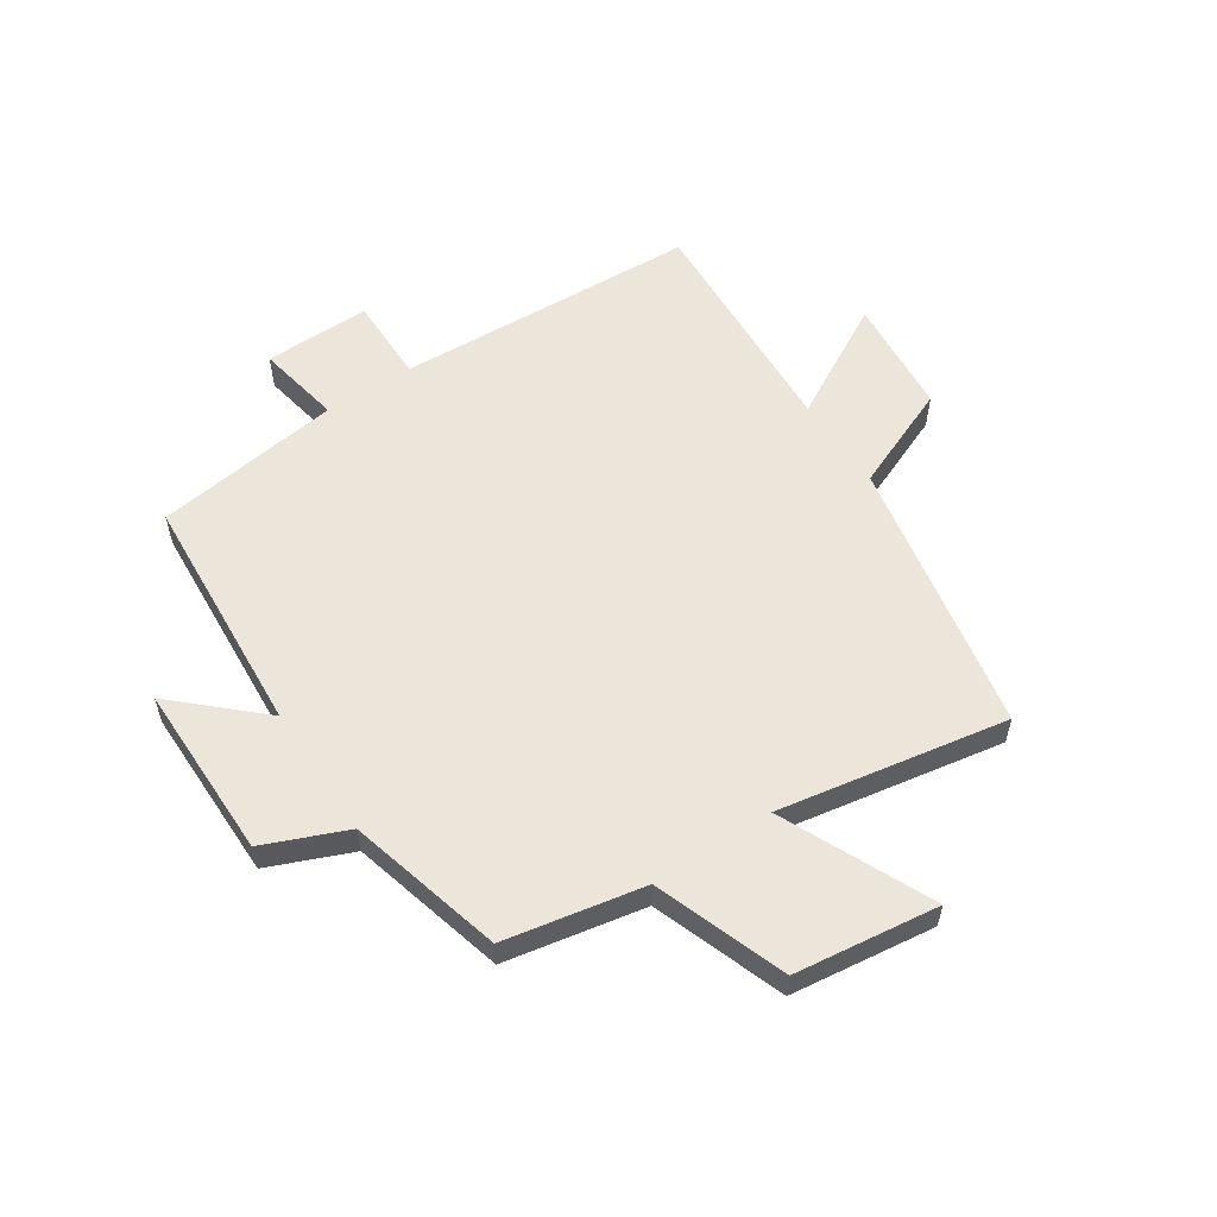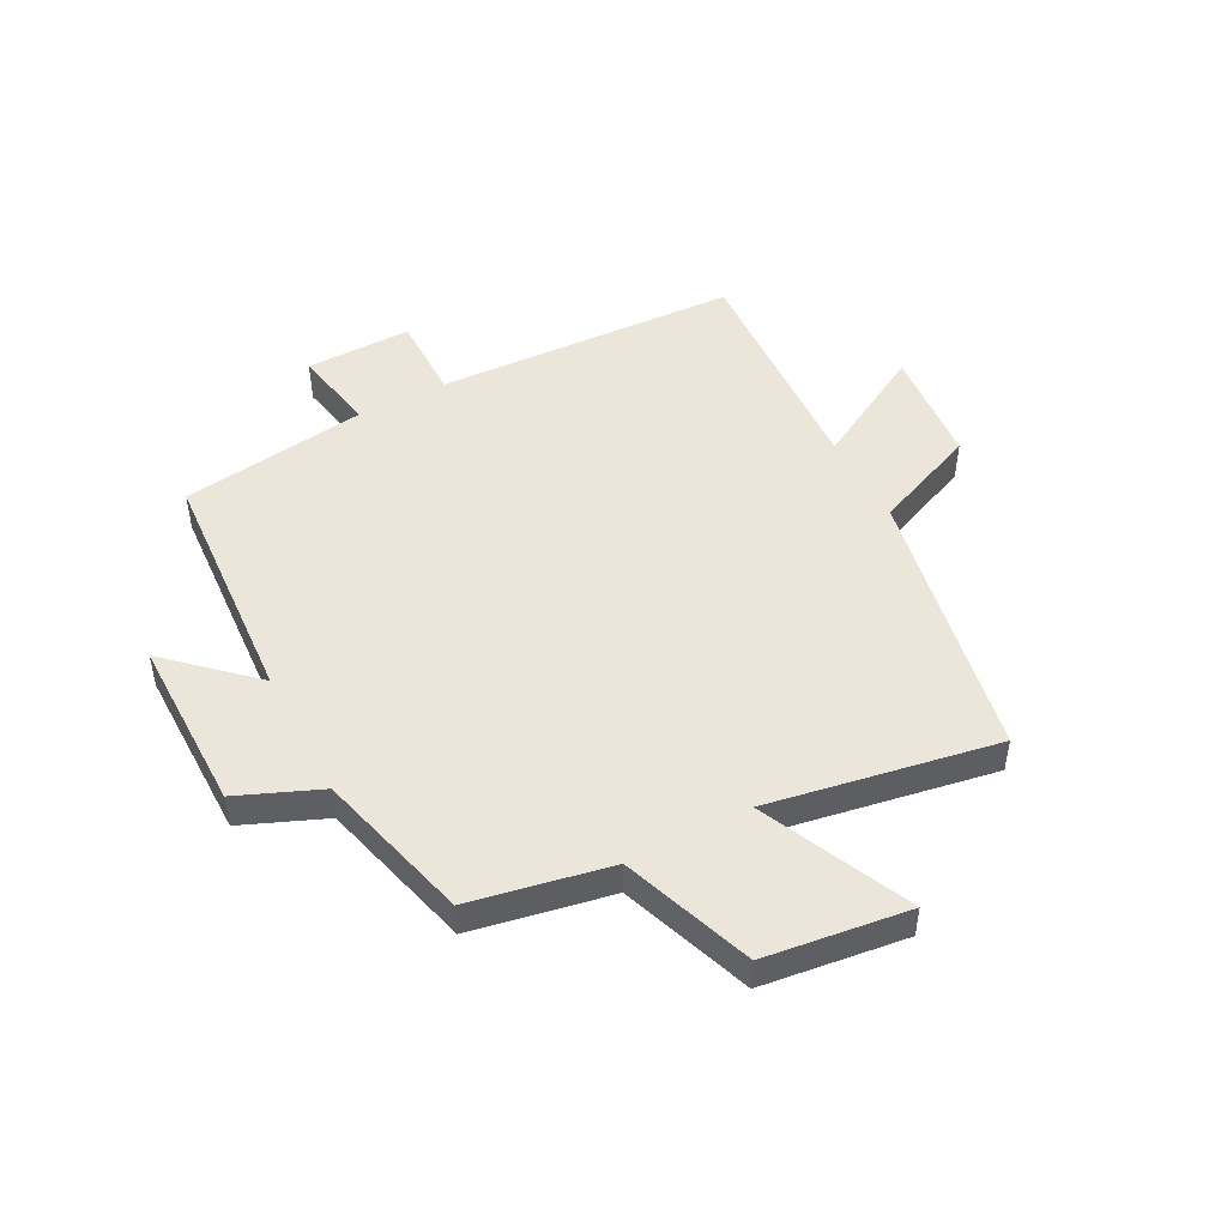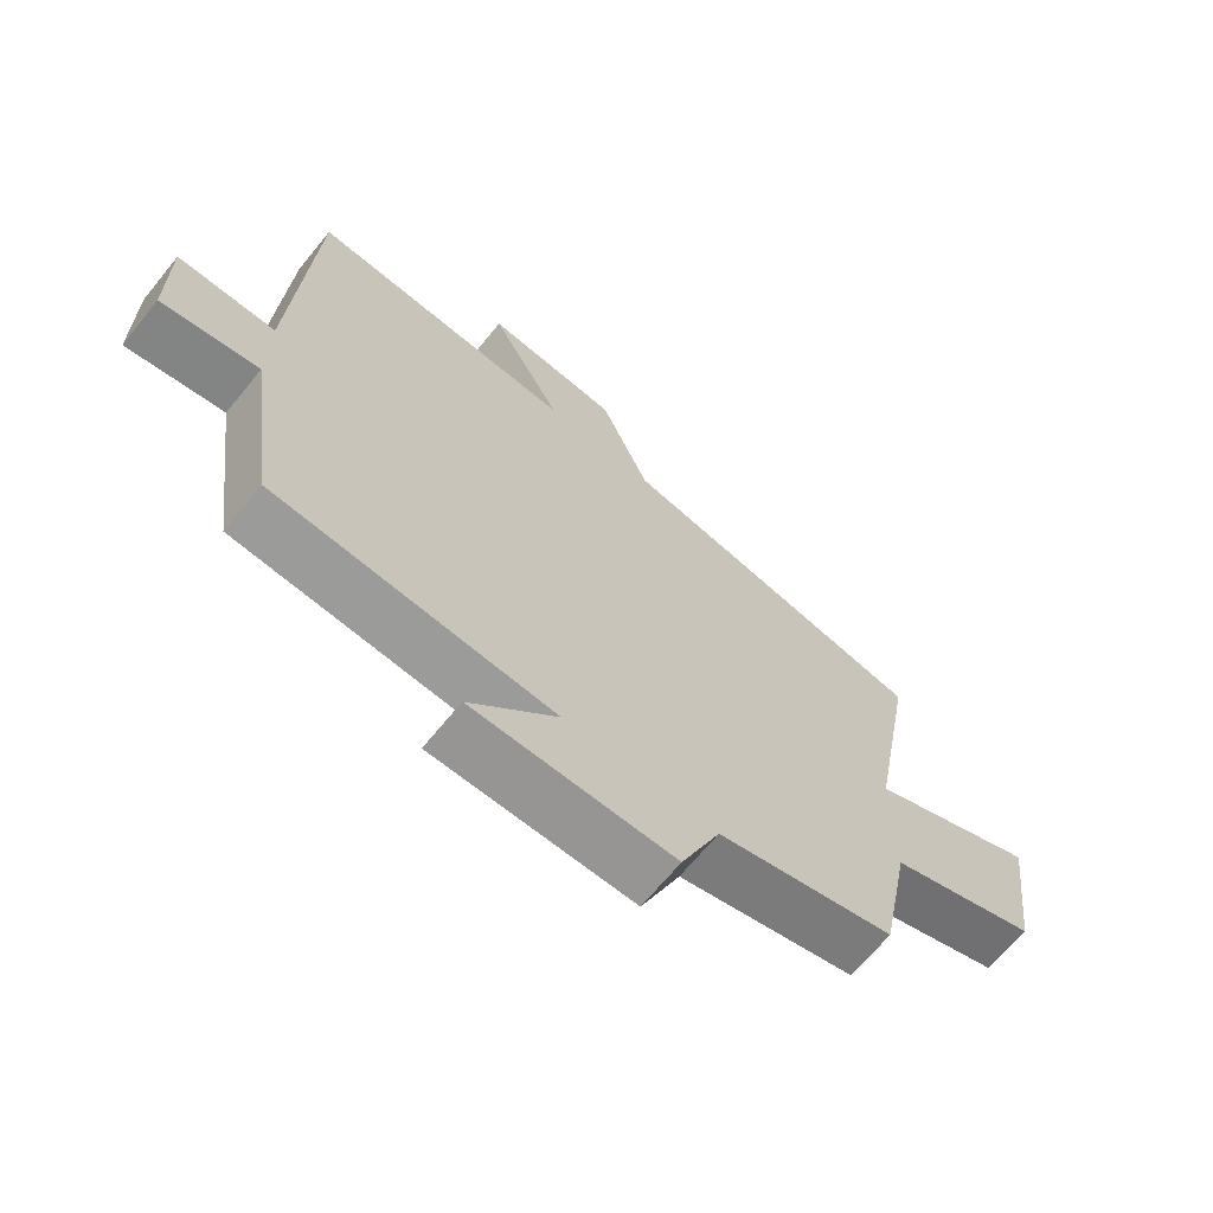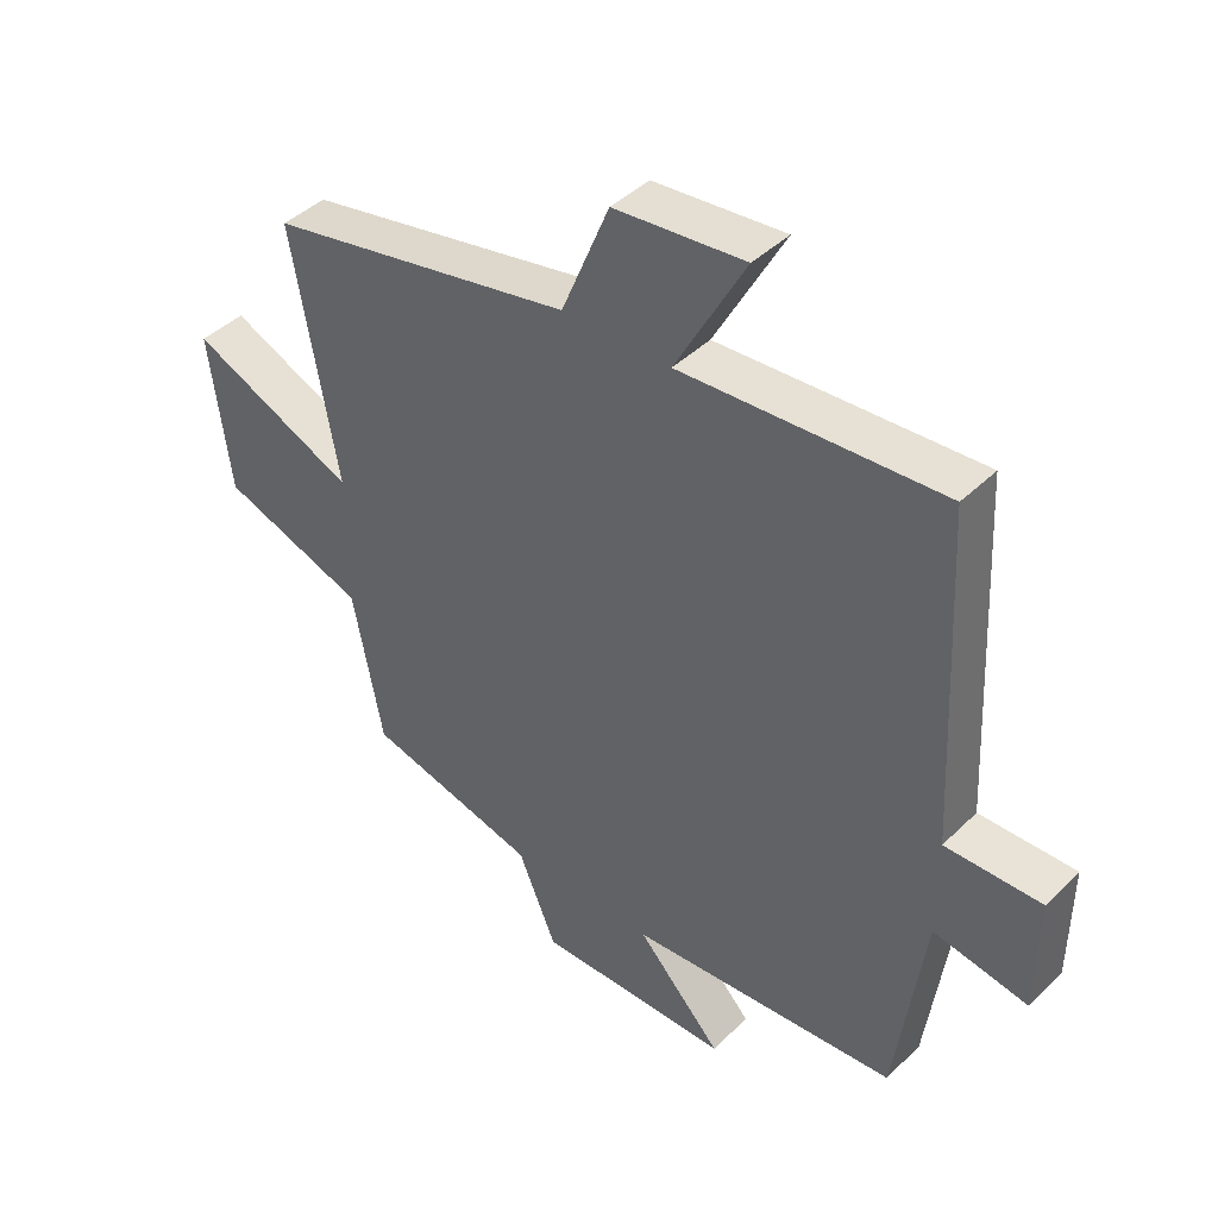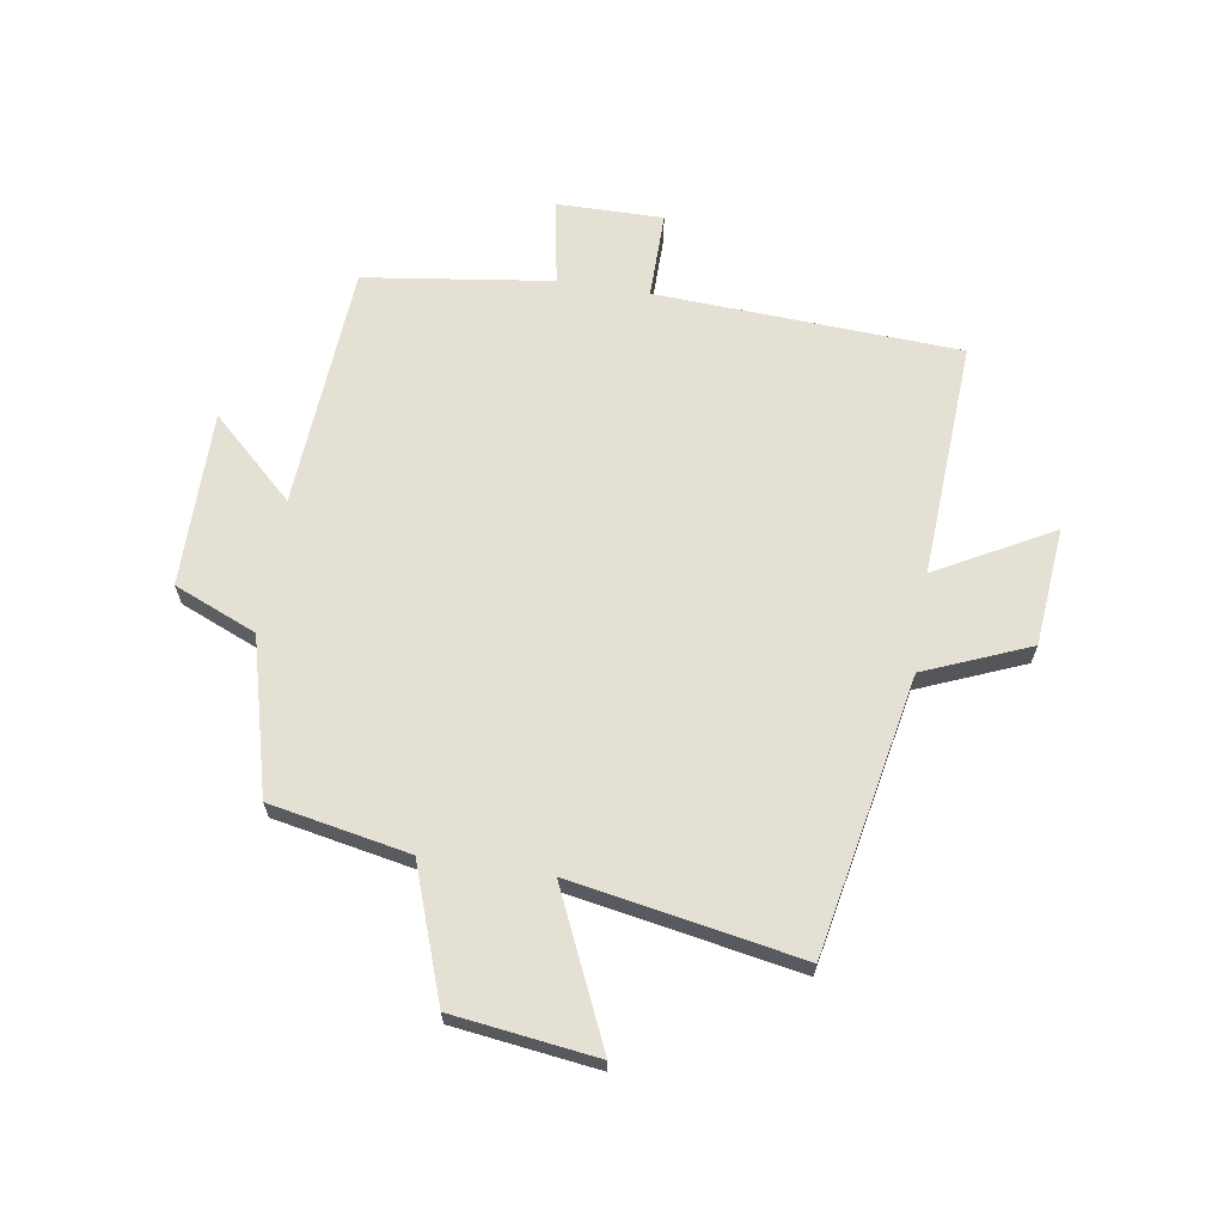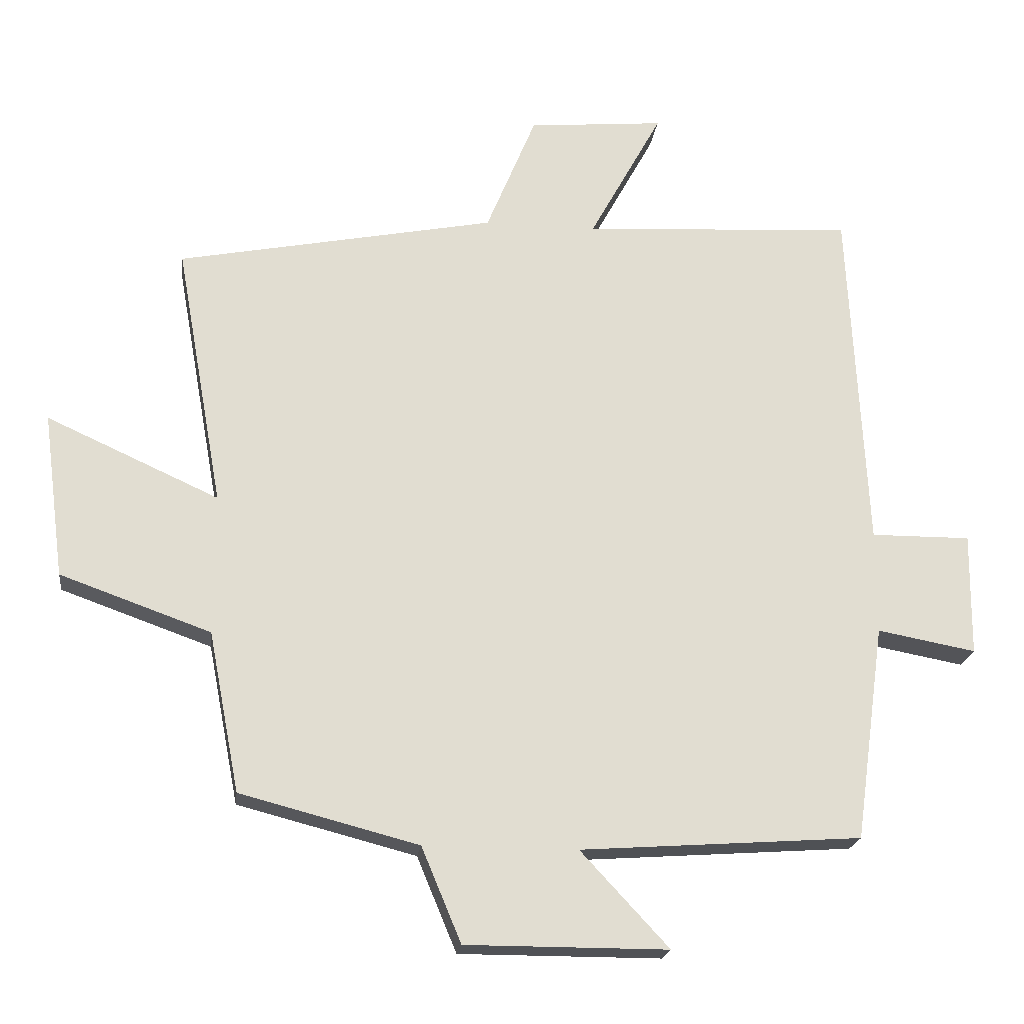
<metadata>
{"format":"obj","ext":"obj","renderer":"f3d","projection":"perspective","resolution":1024,"background":"white","views":[{"elev":56.8,"azim":-123.6,"up":"+Y"},{"elev":48.4,"azim":-117.9,"up":"+Y"},{"elev":-67.5,"azim":140.8,"up":"+Z"},{"elev":42.3,"azim":40.9,"up":"+Z"},{"elev":65.9,"azim":-81.0,"up":"+Y"},{"elev":-20.6,"azim":-7.0,"up":"+Z"}]}
</metadata>
<code>
v 0.456 0.07 -0.471
v 0.039 0.07 -0.5
v 0.17 0.07 -0.641
v -0.13 0.07 -0.641
v -0.189 0.07 -0.5
v -0.454 0.07 -0.431
v -0.5 0.07 -0.193
v -0.724 0.07 -0.113
v -0.756 0.07 0.133
v -0.5 0.07 0.017
v -0.57 0.07 0.408
v -0.097 0.07 0.5
v -0.023 0.07 0.679
v 0.179 0.07 0.697
v 0.071 0.07 0.5
v 0.474 0.07 0.522
v 0.5 0.07 0.003
v 0.648 0.07 0.004
v 0.646 0.07 -0.178
v 0.5 0.07 -0.151
v 0.456 0 -0.471
v 0.039 0 -0.5
v 0.17 0 -0.641
v -0.13 0 -0.641
v -0.189 0 -0.5
v -0.454 0 -0.431
v -0.5 0 -0.193
v -0.724 0 -0.113
v -0.756 0 0.133
v -0.5 0 0.017
v -0.57 0 0.408
v -0.097 0 0.5
v -0.023 0 0.679
v 0.179 0 0.697
v 0.071 0 0.5
v 0.474 0 0.522
v 0.5 0 0.003
v 0.648 0 0.004
v 0.646 0 -0.178
v 0.5 0 -0.151
f 17 18 19 20
f 15 16 17 20
f 15 20 1 2
f 12 13 14 15
f 10 11 12 15
f 10 15 2
f 7 8 9 10
f 5 6 7 10
f 5 10 2 3
f 3 4 5
f 40 39 38 37
f 40 37 36 35
f 22 21 40 35
f 35 34 33 32
f 35 32 31 30
f 22 35 30
f 30 29 28 27
f 30 27 26 25
f 23 22 30 25
f 25 24 23
f 1 21 22 2
f 2 22 23 3
f 3 23 24 4
f 4 24 25 5
f 5 25 26 6
f 6 26 27 7
f 7 27 28 8
f 8 28 29 9
f 9 29 30 10
f 10 30 31 11
f 11 31 32 12
f 12 32 33 13
f 13 33 34 14
f 14 34 35 15
f 15 35 36 16
f 16 36 37 17
f 17 37 38 18
f 18 38 39 19
f 19 39 40 20
f 20 40 21 1

</code>
